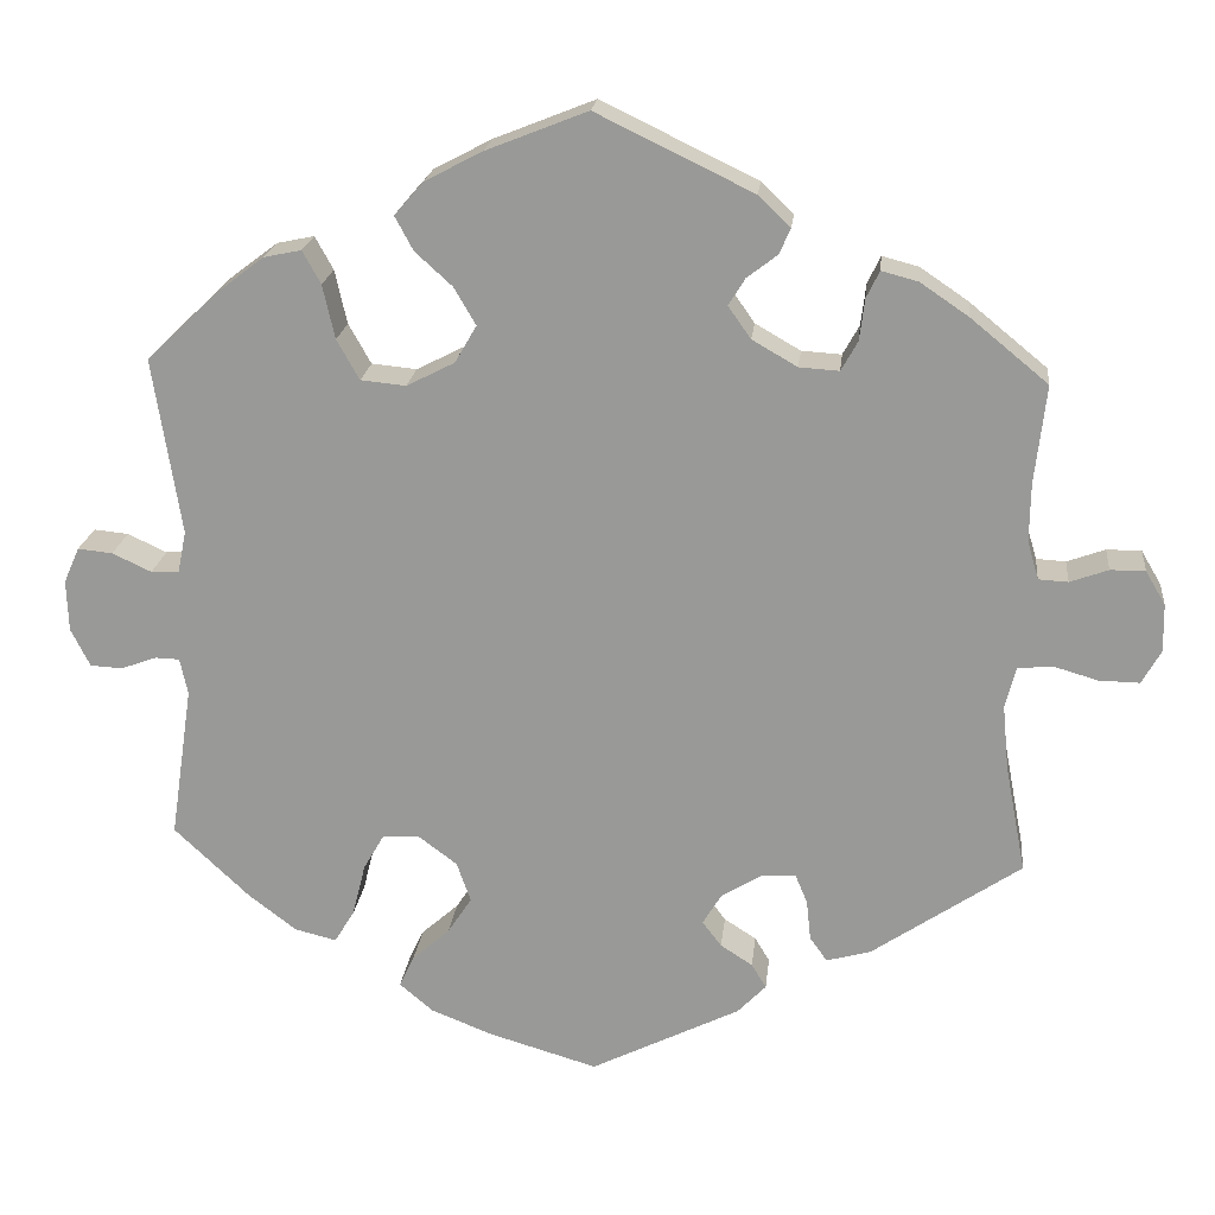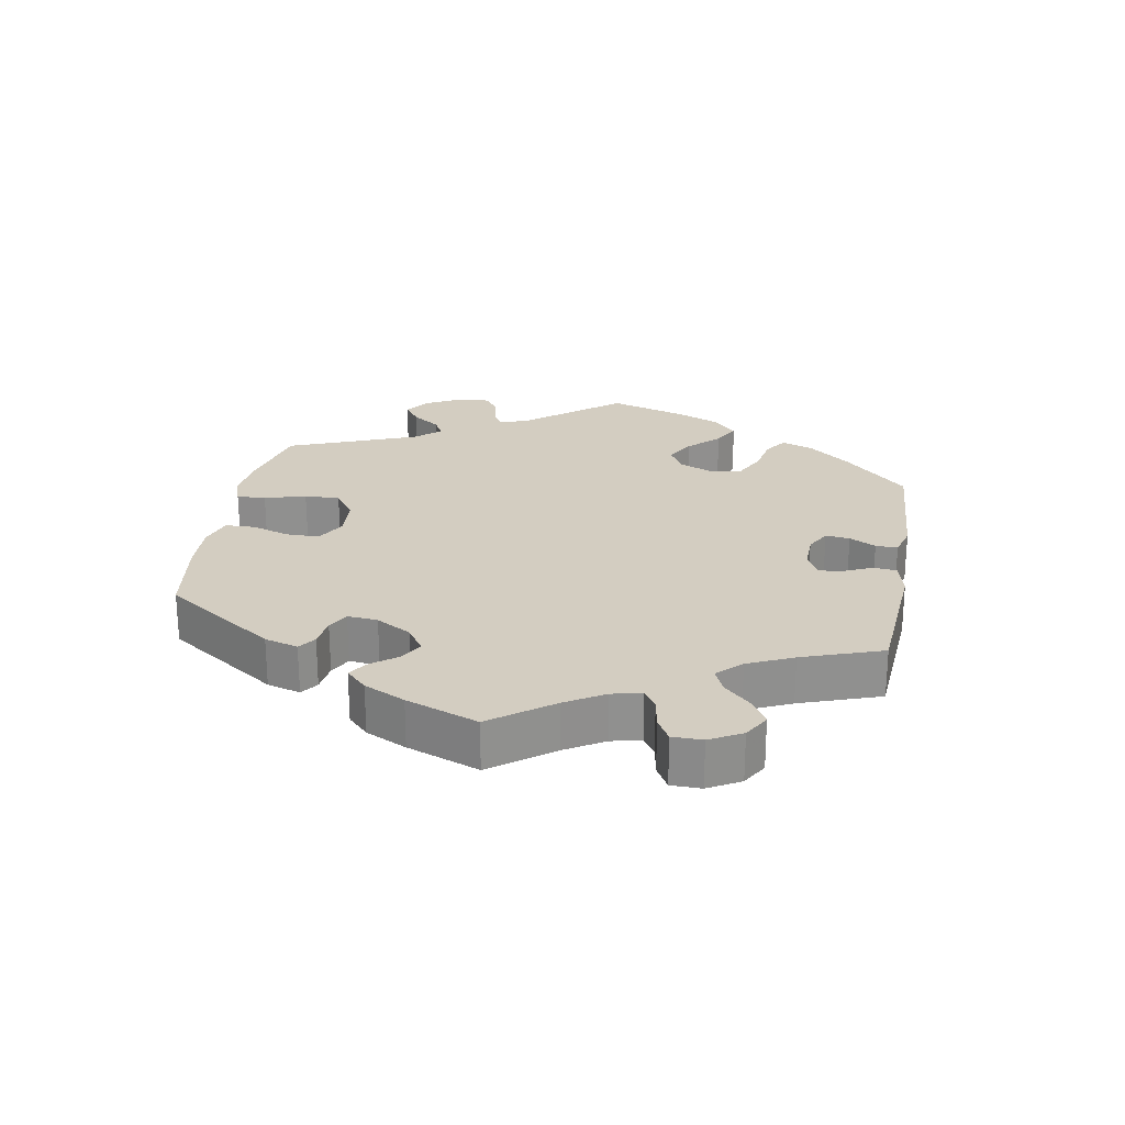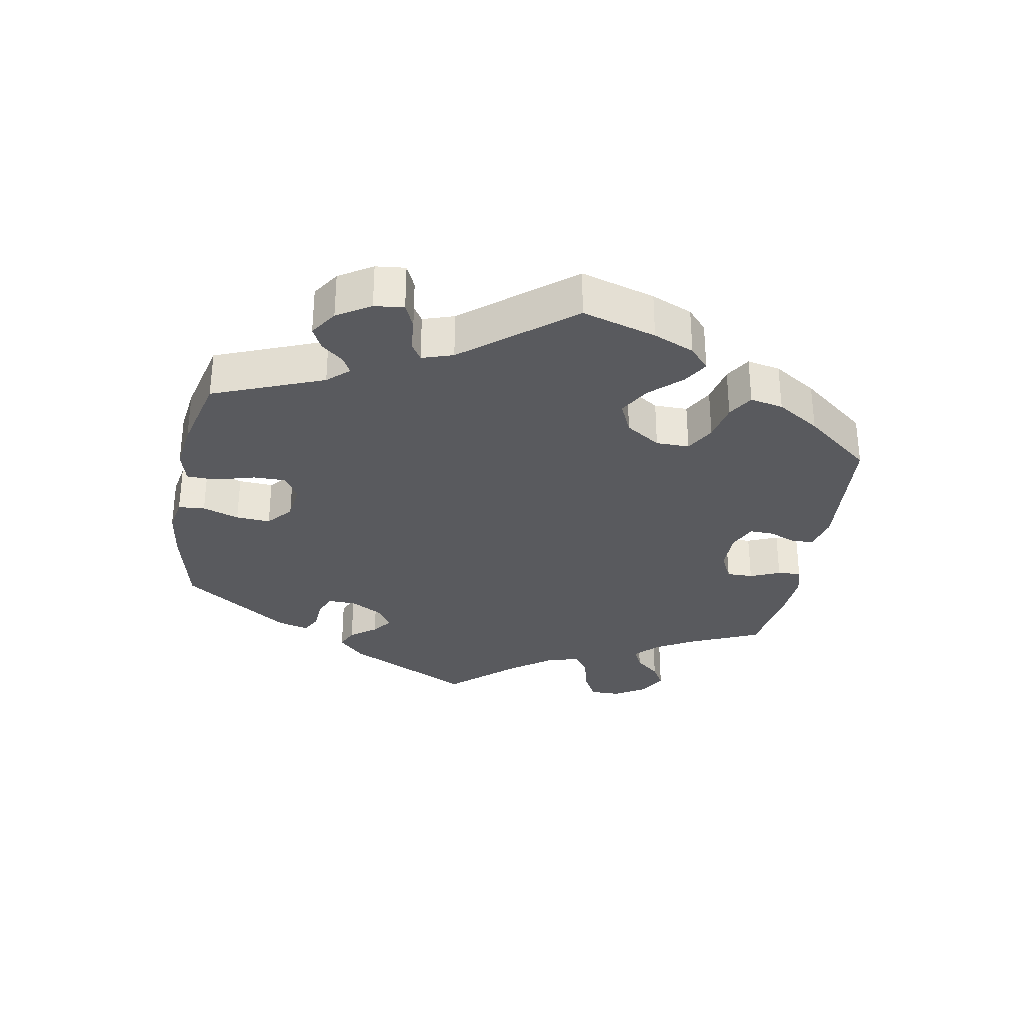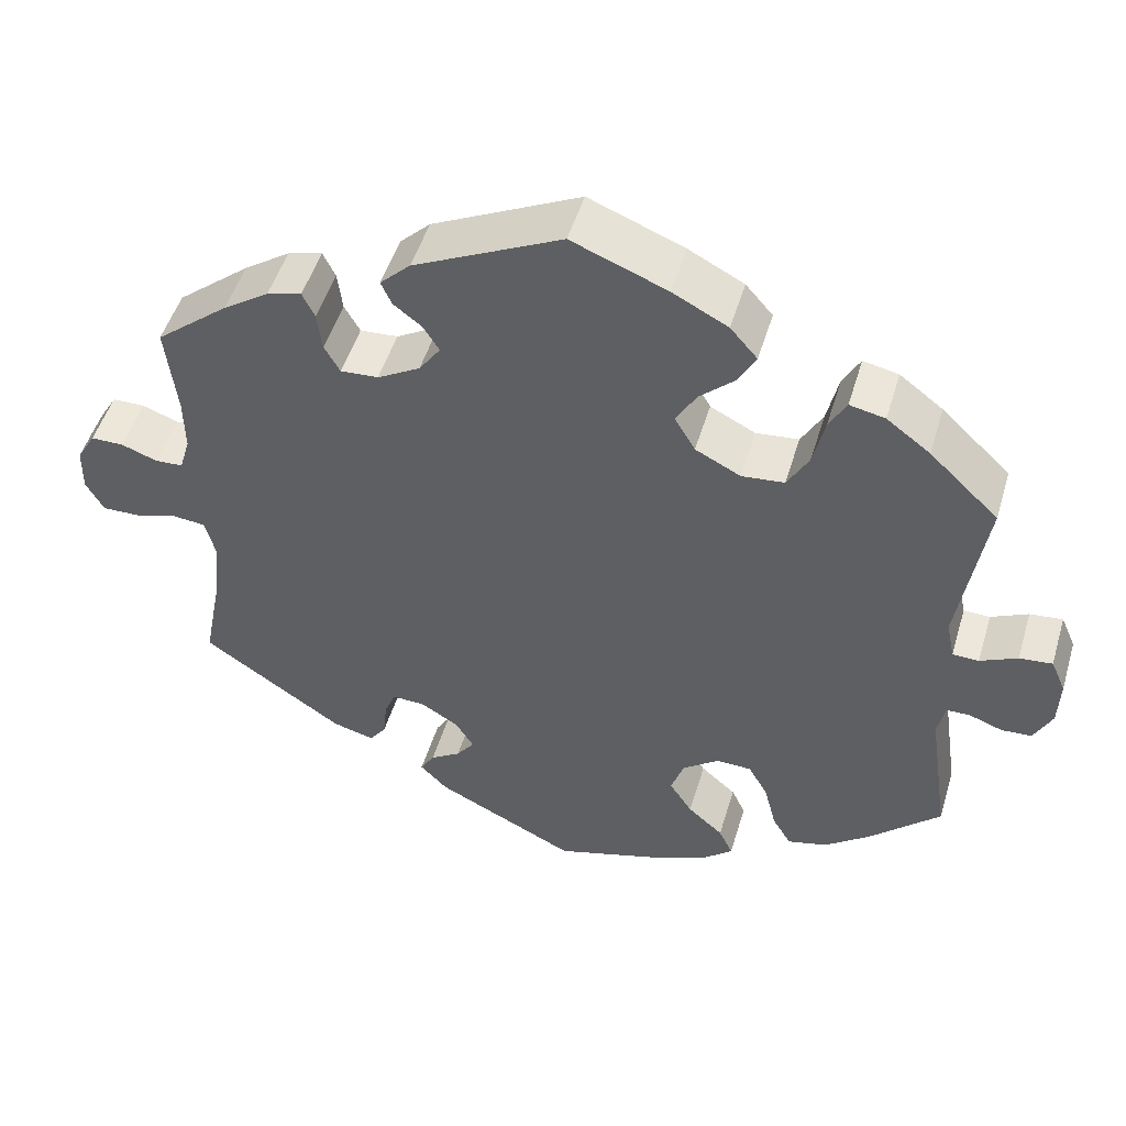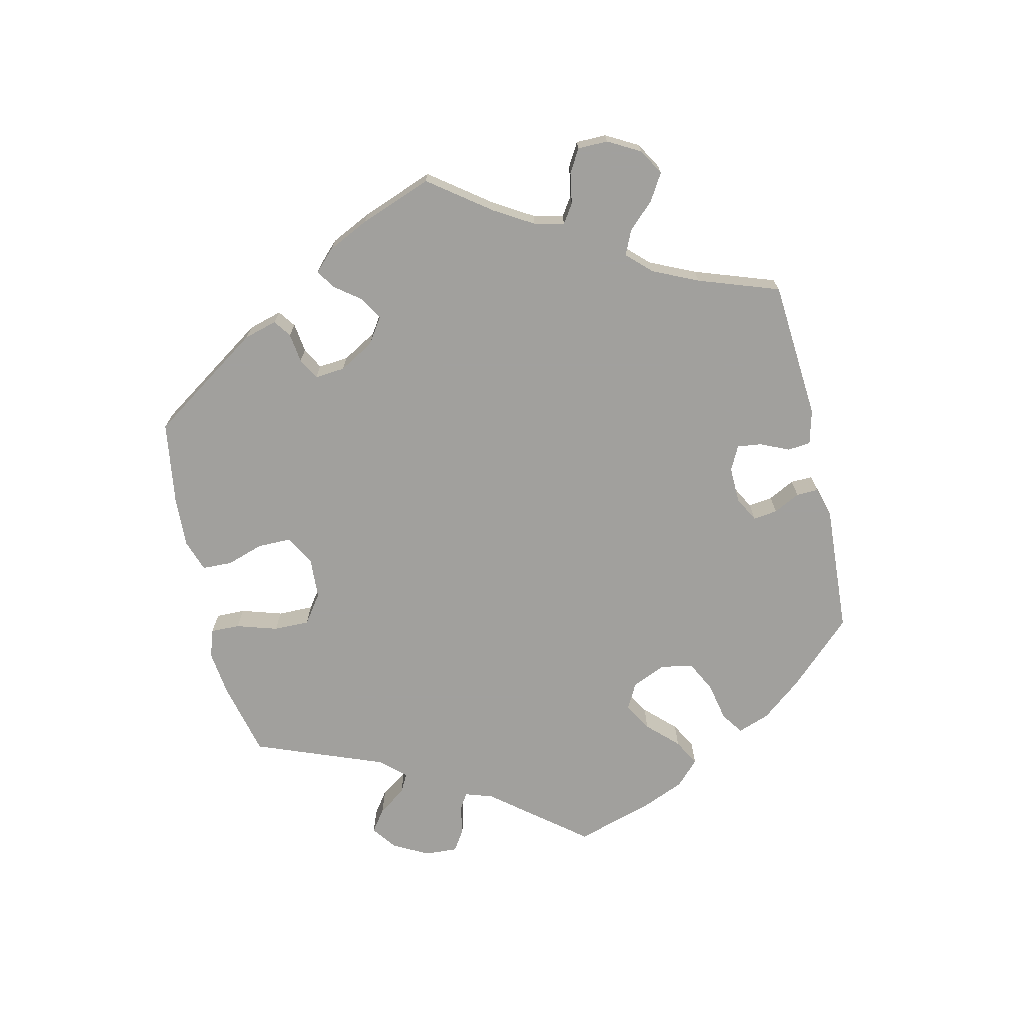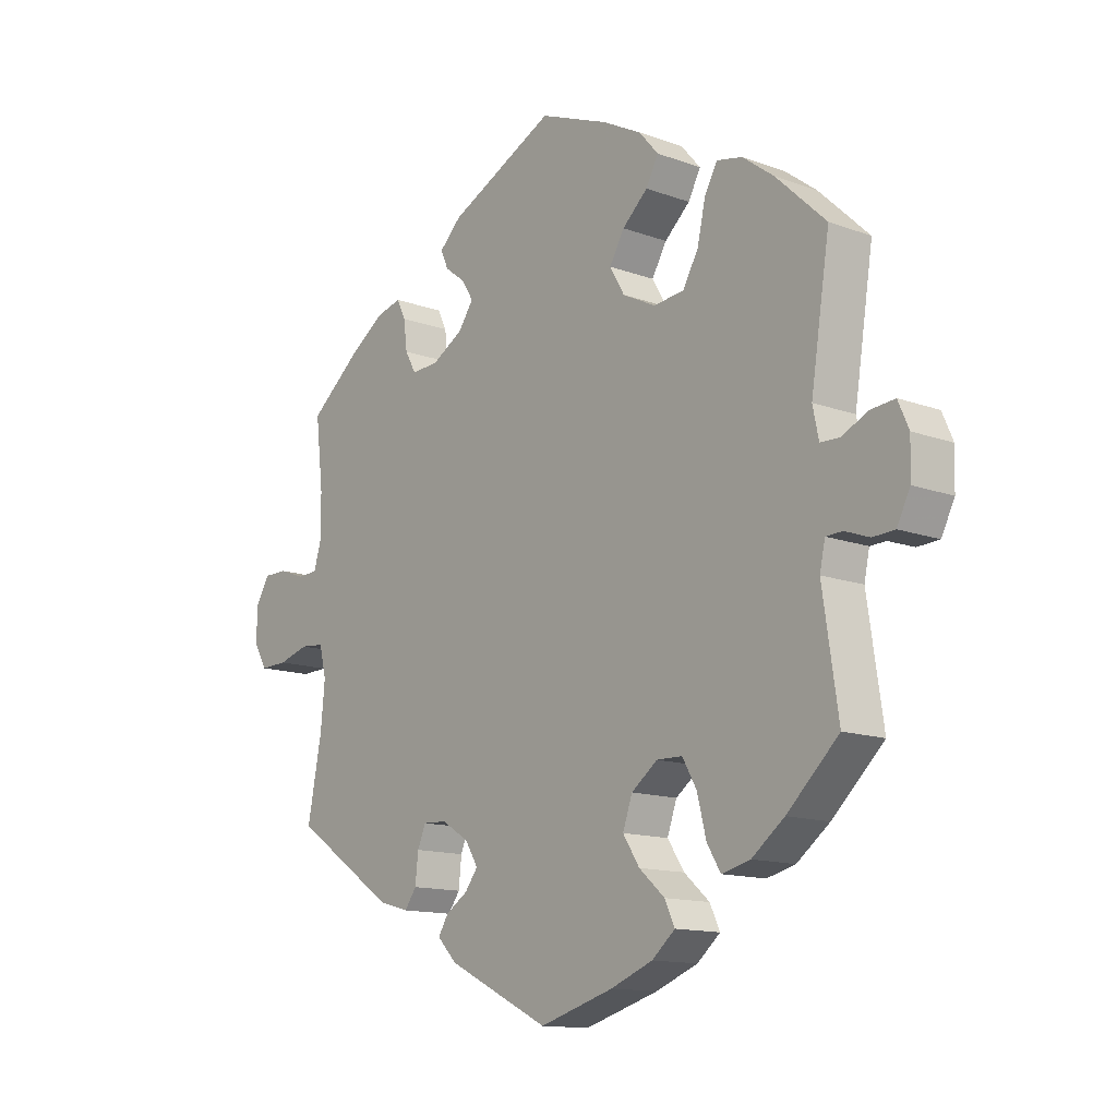
<metadata>
{"format":"obj","ext":"obj","renderer":"f3d","projection":"perspective","resolution":1024,"background":"white","views":[{"elev":20.1,"azim":6.1,"up":"+Z"},{"elev":24.8,"azim":69.9,"up":"+Y"},{"elev":-31.8,"azim":-70.3,"up":"+Y"},{"elev":49.7,"azim":-163.5,"up":"+Z"},{"elev":-71.7,"azim":72.9,"up":"+Y"},{"elev":-13.3,"azim":-129.8,"up":"+Z"}]}
</metadata>
<code>
v 0.328 0.07 -0.406
v 0.277 0.07 -0.42
v 0.257 0.07 -0.392
v 0.252 0.07 -0.345
v 0.238 0.07 -0.312
v 0.198 0.07 -0.314
v 0.152 0.07 -0.342
v 0.13 0.07 -0.378
v 0.152 0.07 -0.407
v 0.189 0.07 -0.431
v 0.206 0.07 -0.459
v 0.173 0.07 -0.493
v 0.001 0.07 -0.578
v -0.124 0.07 -0.541
v -0.195 0.07 -0.513
v -0.234 0.07 -0.48
v -0.217 0.07 -0.444
v -0.174 0.07 -0.406
v -0.146 0.07 -0.363
v -0.162 0.07 -0.317
v -0.206 0.07 -0.284
v -0.249 0.07 -0.285
v -0.273 0.07 -0.327
v -0.288 0.07 -0.387
v -0.311 0.07 -0.425
v -0.359 0.07 -0.413
v -0.414 0.07 -0.371
v -0.501 0.07 -0.289
v -0.475 0.07 -0.113
v -0.484 0.07 -0.071
v -0.512 0.07 -0.07
v -0.553 0.07 -0.085
v -0.59 0.07 -0.083
v -0.612 0.07 -0.039
v -0.614 0.07 0.02
v -0.596 0.07 0.061
v -0.556 0.07 0.057
v -0.511 0.07 0.036
v -0.479 0.07 0.037
v -0.469 0.07 0.085
v -0.501 0.07 0.289
v -0.417 0.07 0.369
v -0.364 0.07 0.409
v -0.321 0.07 0.418
v -0.3 0.07 0.38
v -0.286 0.07 0.318
v -0.26 0.07 0.272
v -0.208 0.07 0.267
v -0.153 0.07 0.295
v -0.128 0.07 0.338
v -0.153 0.07 0.381
v -0.196 0.07 0.42
v -0.217 0.07 0.459
v -0.184 0.07 0.497
v -0.117 0.07 0.532
v -0.001 0.07 0.578
v 0.179 0.07 0.491
v 0.216 0.07 0.455
v 0.203 0.07 0.426
v 0.168 0.07 0.399
v 0.149 0.07 0.368
v 0.175 0.07 0.331
v 0.227 0.07 0.301
v 0.273 0.07 0.298
v 0.292 0.07 0.332
v 0.298 0.07 0.38
v 0.313 0.07 0.411
v 0.355 0.07 0.4
v 0.411 0.07 0.362
v 0.5 0.07 0.289
v 0.487 0.07 0.176
v 0.486 0.07 0.109
v 0.499 0.07 0.065
v 0.533 0.07 0.063
v 0.577 0.07 0.079
v 0.617 0.07 0.079
v 0.64 0.07 0.04
v 0.641 0.07 -0.015
v 0.619 0.07 -0.054
v 0.572 0.07 -0.053
v 0.521 0.07 -0.038
v 0.481 0.07 -0.042
v 0.469 0.07 -0.09
v 0.476 0.07 -0.164
v 0.5 0.07 -0.289
v 0.328 0 -0.406
v 0.277 0 -0.42
v 0.257 0 -0.392
v 0.252 0 -0.345
v 0.238 0 -0.312
v 0.198 0 -0.314
v 0.152 0 -0.342
v 0.13 0 -0.378
v 0.152 0 -0.407
v 0.189 0 -0.431
v 0.206 0 -0.459
v 0.173 0 -0.493
v 0.001 0 -0.578
v -0.124 0 -0.541
v -0.195 0 -0.513
v -0.234 0 -0.48
v -0.217 0 -0.444
v -0.174 0 -0.406
v -0.146 0 -0.363
v -0.162 0 -0.317
v -0.206 0 -0.284
v -0.249 0 -0.285
v -0.273 0 -0.327
v -0.288 0 -0.387
v -0.311 0 -0.425
v -0.359 0 -0.413
v -0.414 0 -0.371
v -0.501 0 -0.289
v -0.475 0 -0.113
v -0.484 0 -0.071
v -0.512 0 -0.07
v -0.553 0 -0.085
v -0.59 0 -0.083
v -0.612 0 -0.039
v -0.614 0 0.02
v -0.596 0 0.061
v -0.556 0 0.057
v -0.511 0 0.036
v -0.479 0 0.037
v -0.469 0 0.085
v -0.501 0 0.289
v -0.417 0 0.369
v -0.364 0 0.409
v -0.321 0 0.418
v -0.3 0 0.38
v -0.286 0 0.318
v -0.26 0 0.272
v -0.208 0 0.267
v -0.153 0 0.295
v -0.128 0 0.338
v -0.153 0 0.381
v -0.196 0 0.42
v -0.217 0 0.459
v -0.184 0 0.497
v -0.117 0 0.532
v -0.001 0 0.578
v 0.179 0 0.491
v 0.216 0 0.455
v 0.203 0 0.426
v 0.168 0 0.399
v 0.149 0 0.368
v 0.175 0 0.331
v 0.227 0 0.301
v 0.273 0 0.298
v 0.292 0 0.332
v 0.298 0 0.38
v 0.313 0 0.411
v 0.355 0 0.4
v 0.411 0 0.362
v 0.5 0 0.289
v 0.487 0 0.176
v 0.486 0 0.109
v 0.499 0 0.065
v 0.533 0 0.063
v 0.577 0 0.079
v 0.617 0 0.079
v 0.64 0 0.04
v 0.641 0 -0.015
v 0.619 0 -0.054
v 0.572 0 -0.053
v 0.521 0 -0.038
v 0.481 0 -0.042
v 0.469 0 -0.09
v 0.476 0 -0.164
v 0.5 0 -0.289
f 84 85 1 2
f 83 84 2 3
f 82 83 3 4
f 78 79 80 81
f 78 81 82
f 77 78 82
f 74 75 76 77
f 73 74 77 82
f 72 73 82 4
f 68 69 70 71
f 65 66 67 68
f 64 65 68 71
f 63 64 71 72
f 57 58 59 60
f 57 60 61
f 56 57 61
f 55 56 61 62
f 51 52 53 54
f 50 51 54 55
f 43 44 45 46
f 43 46 47
f 40 41 42 43
f 39 40 43 47
f 35 36 37 38
f 35 38 39
f 34 35 39
f 31 32 33 34
f 30 31 34 39
f 29 30 39 47
f 23 24 25 26
f 22 23 26 27
f 15 16 17 18
f 15 18 19
f 14 15 19
f 13 14 19
f 12 13 19 20
f 9 10 11 12
f 8 9 12 20
f 63 72 4 5
f 62 63 5 6
f 50 55 62 6
f 49 50 6 7
f 48 49 7 8
f 22 27 28 29
f 21 22 29 47
f 21 47 48
f 8 20 21 48
f 87 86 170 169
f 88 87 169 168
f 89 88 168 167
f 166 165 164 163
f 167 166 163
f 167 163 162
f 162 161 160 159
f 167 162 159 158
f 89 167 158 157
f 156 155 154 153
f 153 152 151 150
f 156 153 150 149
f 157 156 149 148
f 145 144 143 142
f 146 145 142
f 146 142 141
f 147 146 141 140
f 139 138 137 136
f 140 139 136 135
f 131 130 129 128
f 132 131 128
f 128 127 126 125
f 132 128 125 124
f 123 122 121 120
f 124 123 120
f 124 120 119
f 119 118 117 116
f 124 119 116 115
f 132 124 115 114
f 111 110 109 108
f 112 111 108 107
f 103 102 101 100
f 104 103 100
f 104 100 99
f 104 99 98
f 105 104 98 97
f 97 96 95 94
f 105 97 94 93
f 90 89 157 148
f 91 90 148 147
f 91 147 140 135
f 92 91 135 134
f 93 92 134 133
f 114 113 112 107
f 132 114 107 106
f 133 132 106
f 133 106 105 93
f 1 86 87 2
f 2 87 88 3
f 3 88 89 4
f 4 89 90 5
f 5 90 91 6
f 6 91 92 7
f 7 92 93 8
f 8 93 94 9
f 9 94 95 10
f 10 95 96 11
f 11 96 97 12
f 12 97 98 13
f 13 98 99 14
f 14 99 100 15
f 15 100 101 16
f 16 101 102 17
f 17 102 103 18
f 18 103 104 19
f 19 104 105 20
f 20 105 106 21
f 21 106 107 22
f 22 107 108 23
f 23 108 109 24
f 24 109 110 25
f 25 110 111 26
f 26 111 112 27
f 27 112 113 28
f 28 113 114 29
f 29 114 115 30
f 30 115 116 31
f 31 116 117 32
f 32 117 118 33
f 33 118 119 34
f 34 119 120 35
f 35 120 121 36
f 36 121 122 37
f 37 122 123 38
f 38 123 124 39
f 39 124 125 40
f 40 125 126 41
f 41 126 127 42
f 42 127 128 43
f 43 128 129 44
f 44 129 130 45
f 45 130 131 46
f 46 131 132 47
f 47 132 133 48
f 48 133 134 49
f 49 134 135 50
f 50 135 136 51
f 51 136 137 52
f 52 137 138 53
f 53 138 139 54
f 54 139 140 55
f 55 140 141 56
f 56 141 142 57
f 57 142 143 58
f 58 143 144 59
f 59 144 145 60
f 60 145 146 61
f 61 146 147 62
f 62 147 148 63
f 63 148 149 64
f 64 149 150 65
f 65 150 151 66
f 66 151 152 67
f 67 152 153 68
f 68 153 154 69
f 69 154 155 70
f 70 155 156 71
f 71 156 157 72
f 72 157 158 73
f 73 158 159 74
f 74 159 160 75
f 75 160 161 76
f 76 161 162 77
f 77 162 163 78
f 78 163 164 79
f 79 164 165 80
f 80 165 166 81
f 81 166 167 82
f 82 167 168 83
f 83 168 169 84
f 84 169 170 85
f 85 170 86 1

</code>
